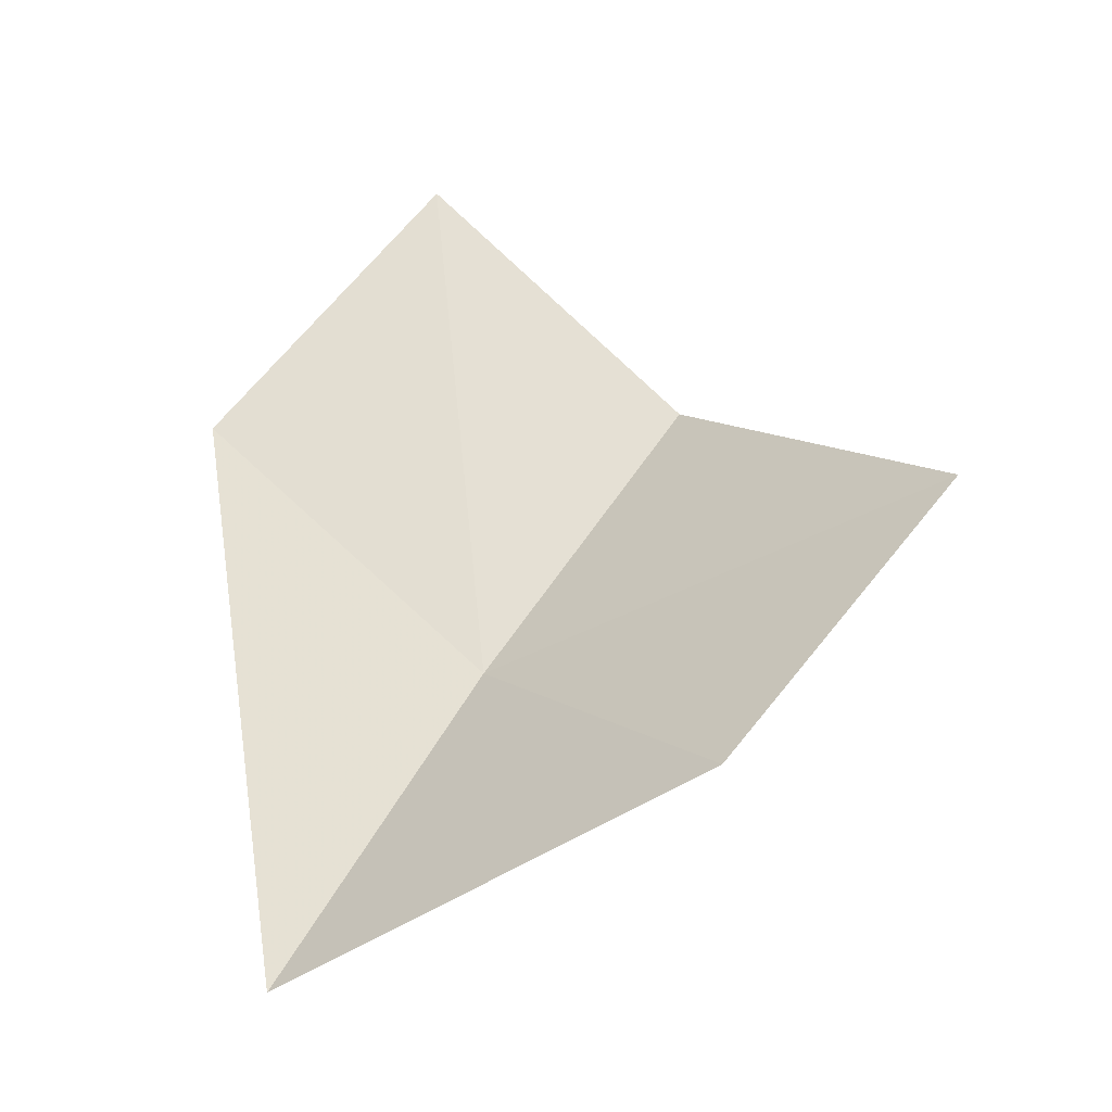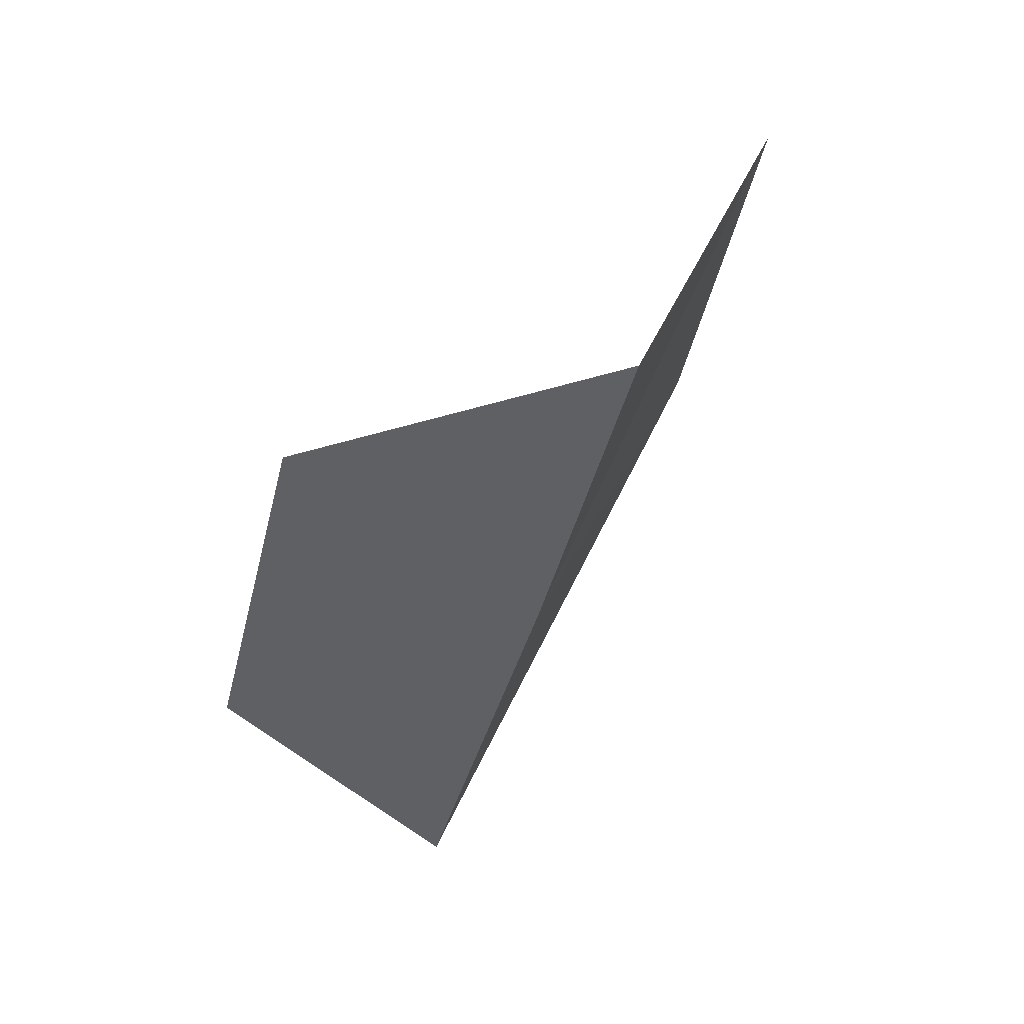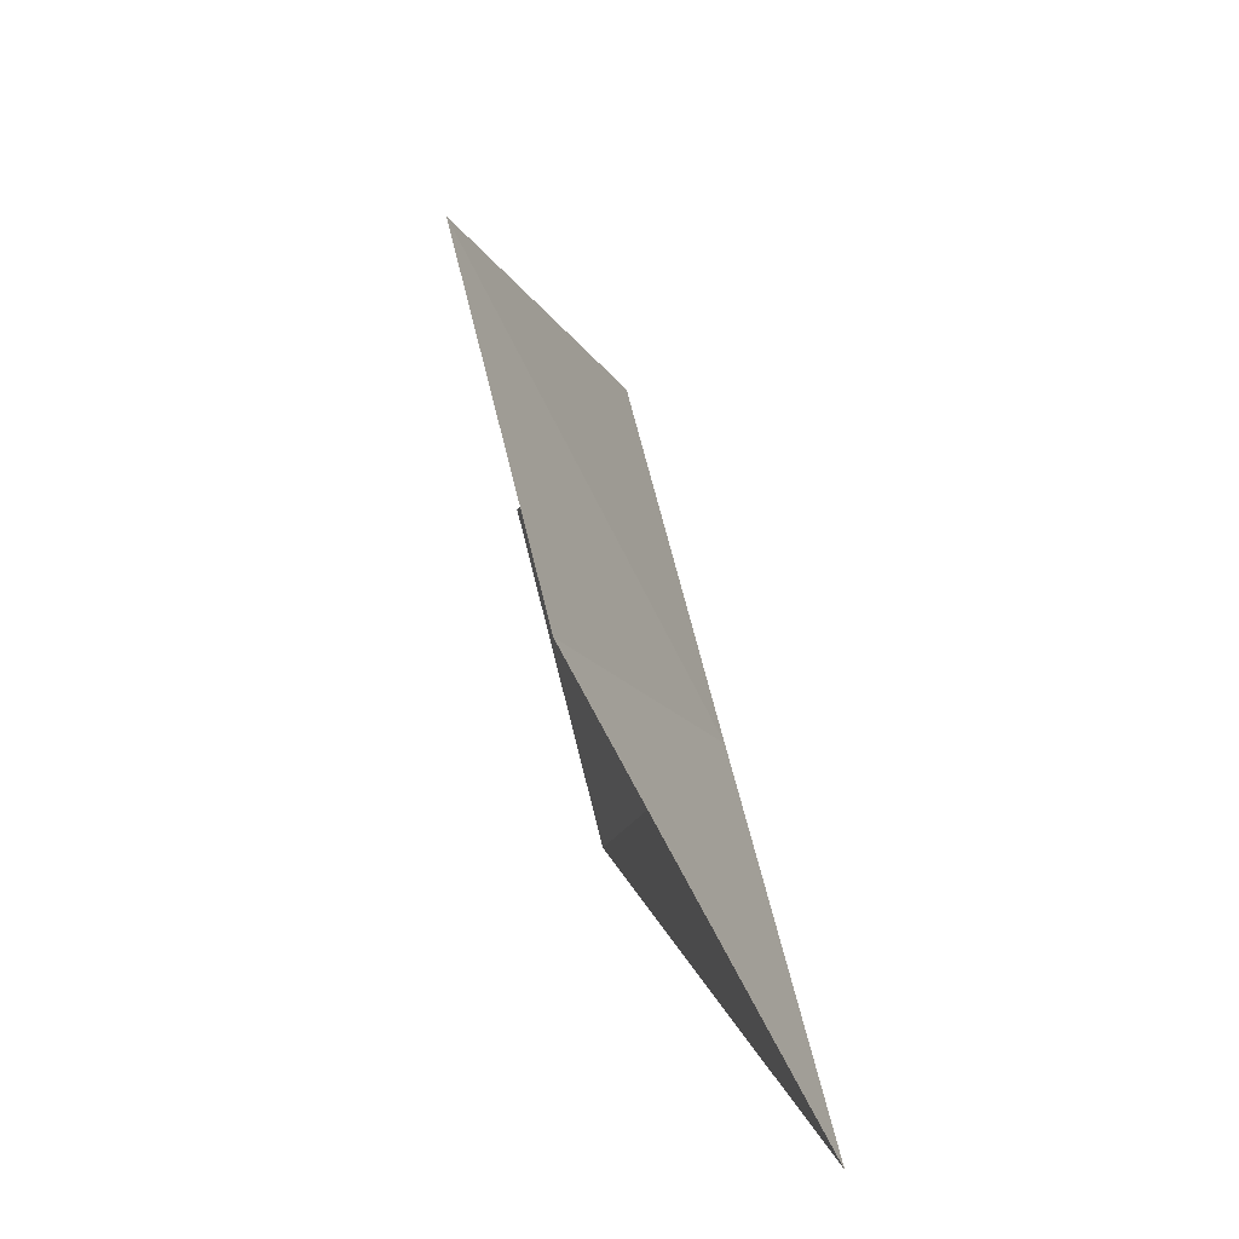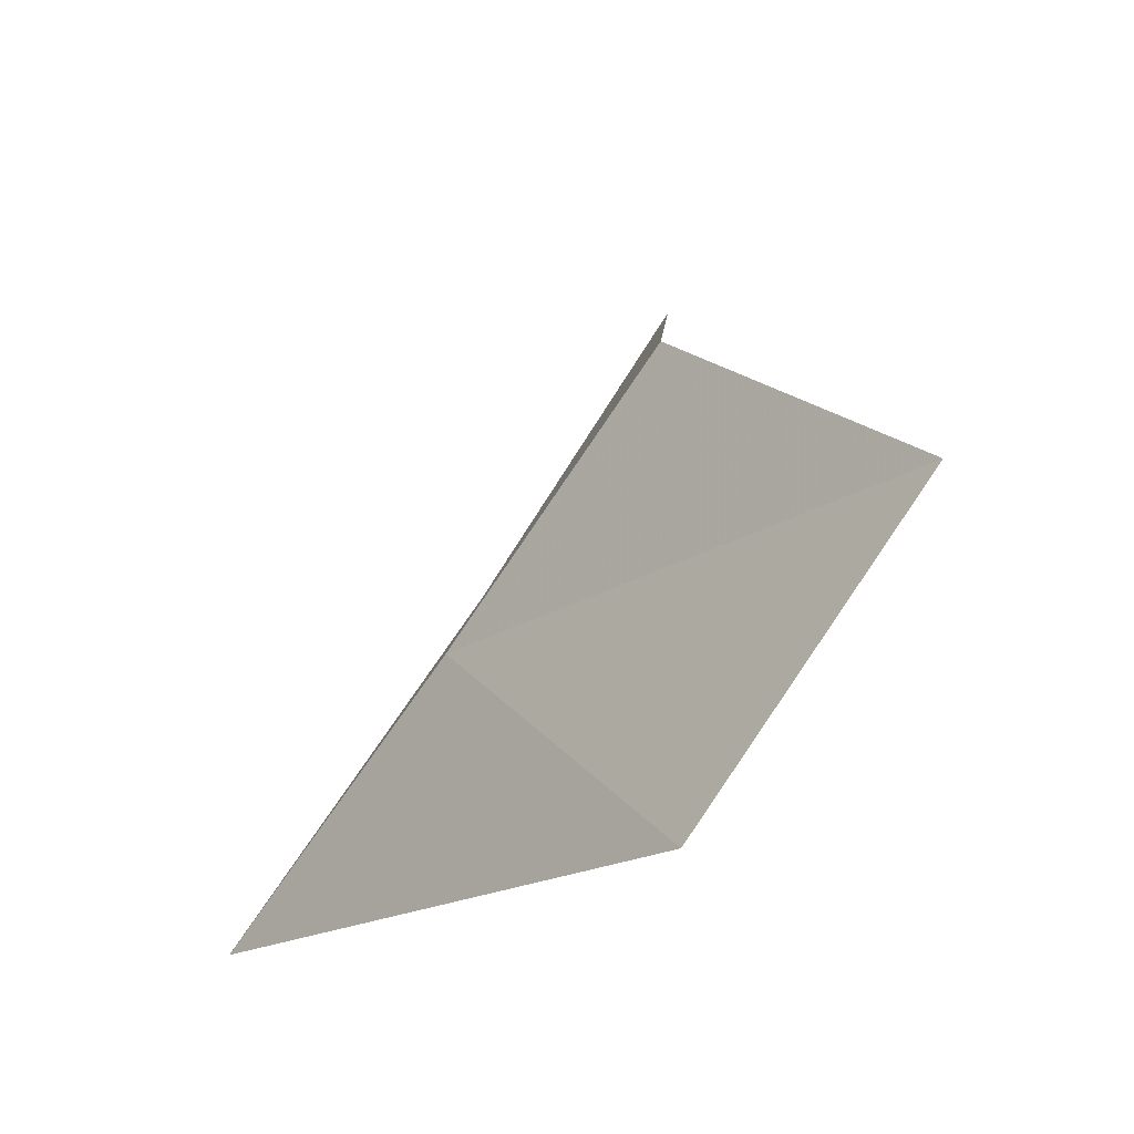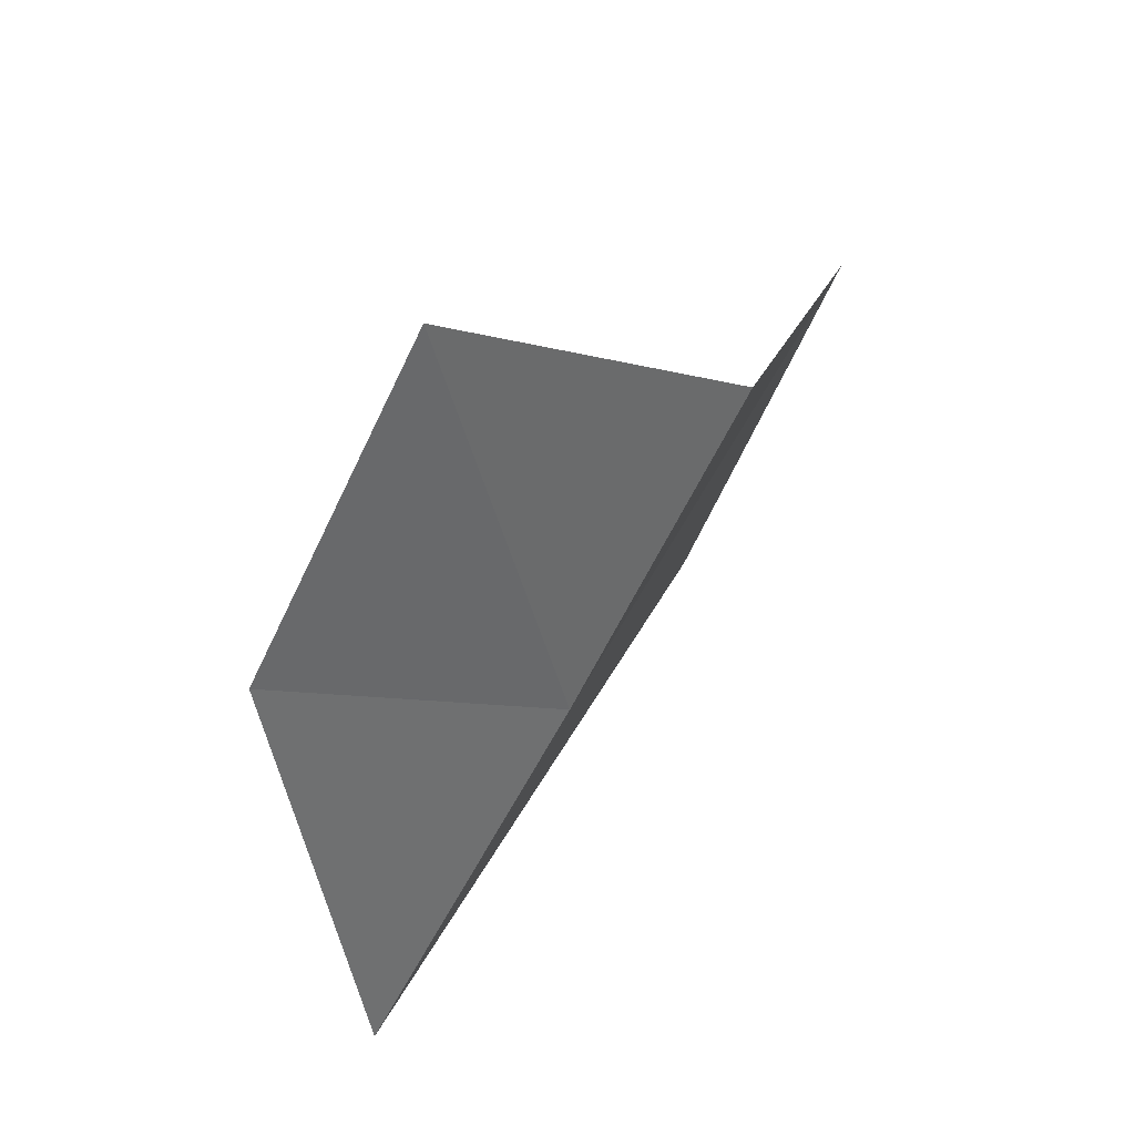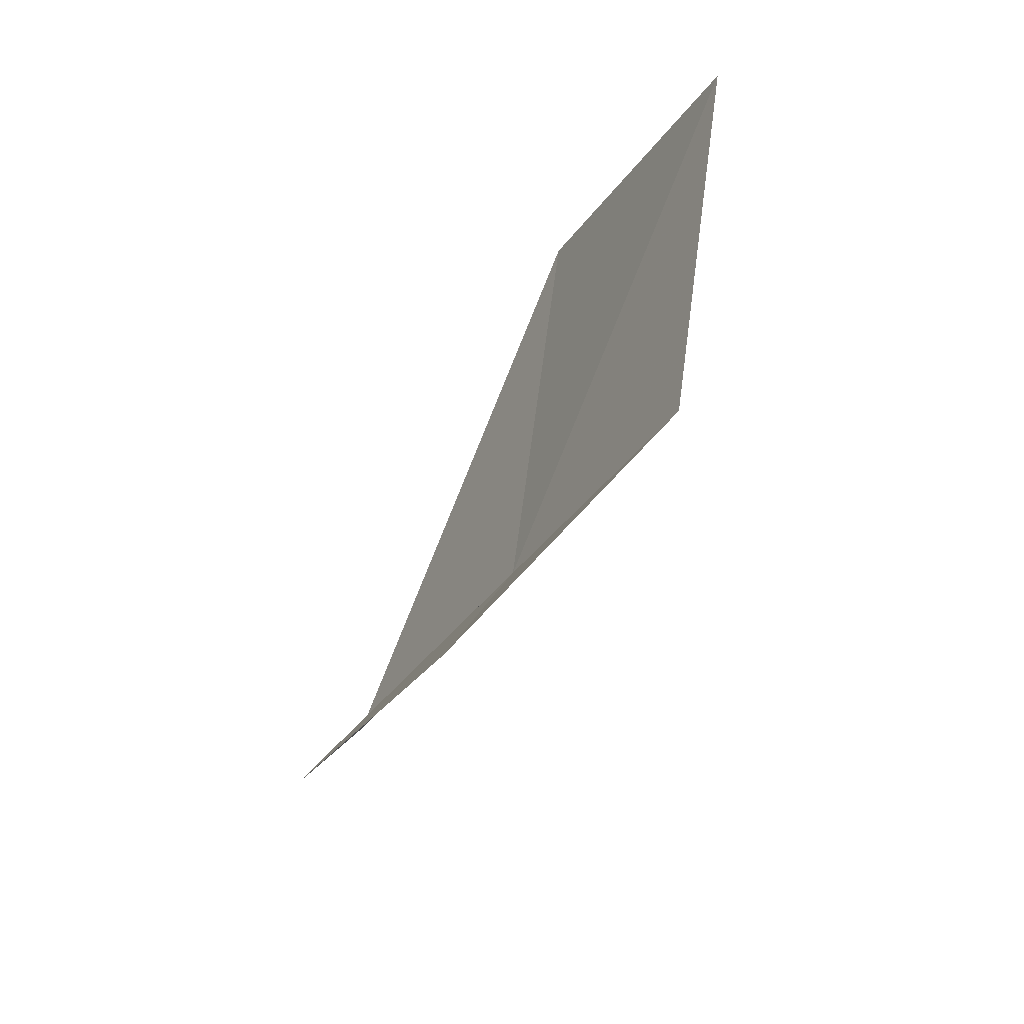
<metadata>
{"format":"obj","ext":"obj","renderer":"f3d","projection":"perspective","resolution":1024,"background":"white","views":[{"elev":-2.5,"azim":-78.7,"up":"+Y"},{"elev":2.5,"azim":13.4,"up":"+Y"},{"elev":34.2,"azim":-43.7,"up":"+Z"},{"elev":-36.6,"azim":112.2,"up":"+Z"},{"elev":72.1,"azim":5.0,"up":"+Z"},{"elev":27.0,"azim":-8.4,"up":"+Y"}]}
</metadata>
<code>
v -42.09 -39.54 64.19
v -42.67 -40.59 63.59
v -43.02 -39.81 65.15
v -42.56 -38.9 65.86
v -41.58 -38.59 64.81
v -41.25 -37.67 63.81
v -41.73 -38.62 63.06
f 1 3 2
f 1 4 3
f 1 5 4
f 1 6 5
f 1 7 6
f 1 2 7

</code>
